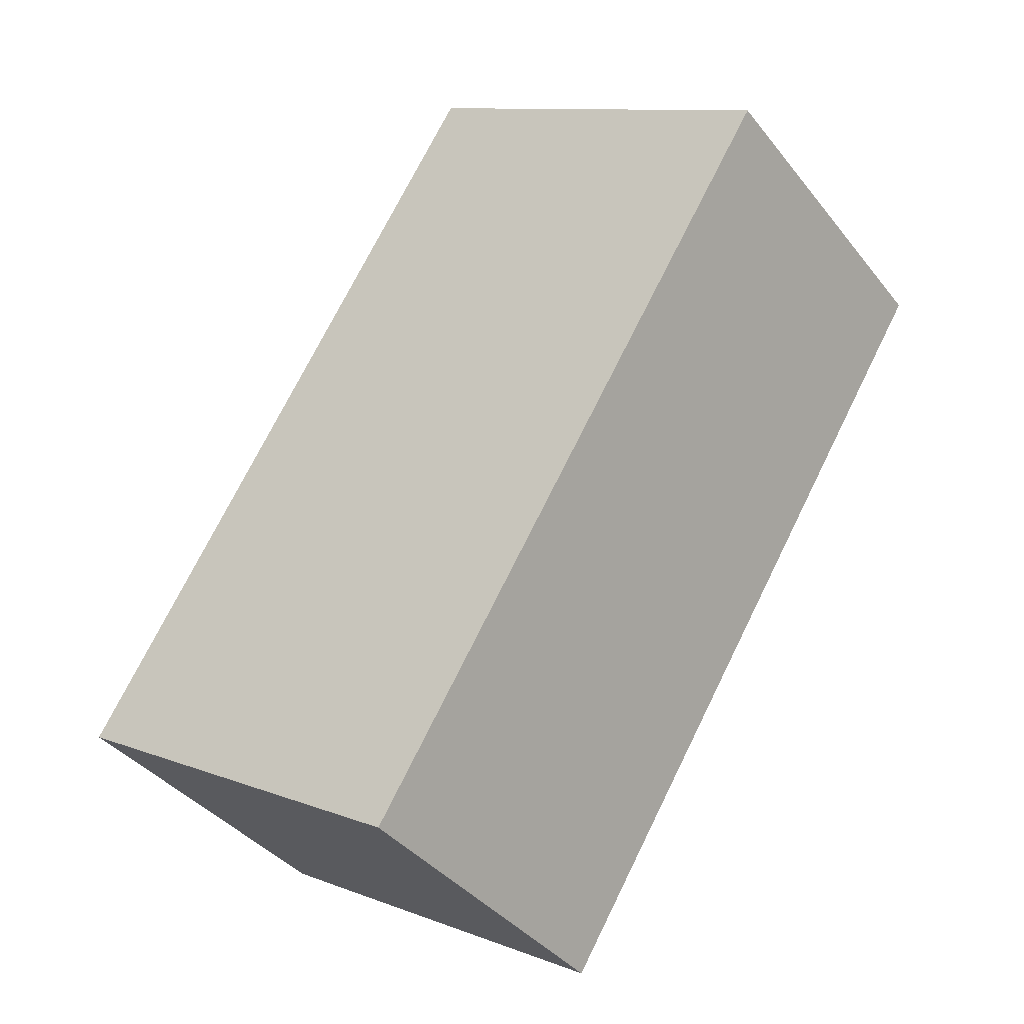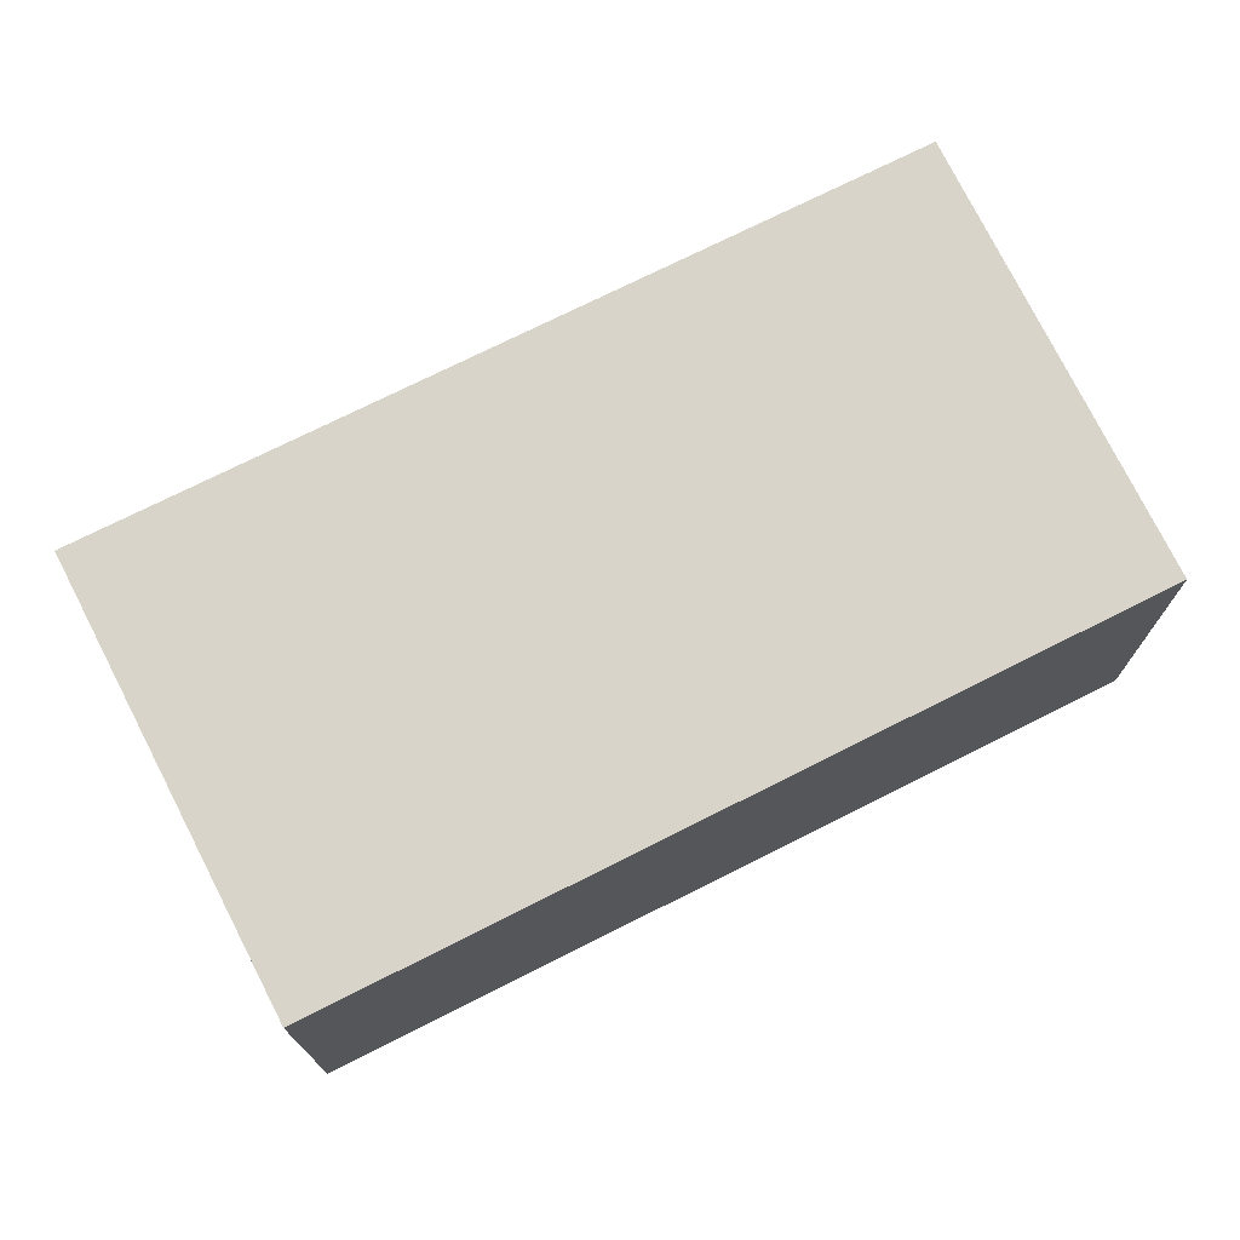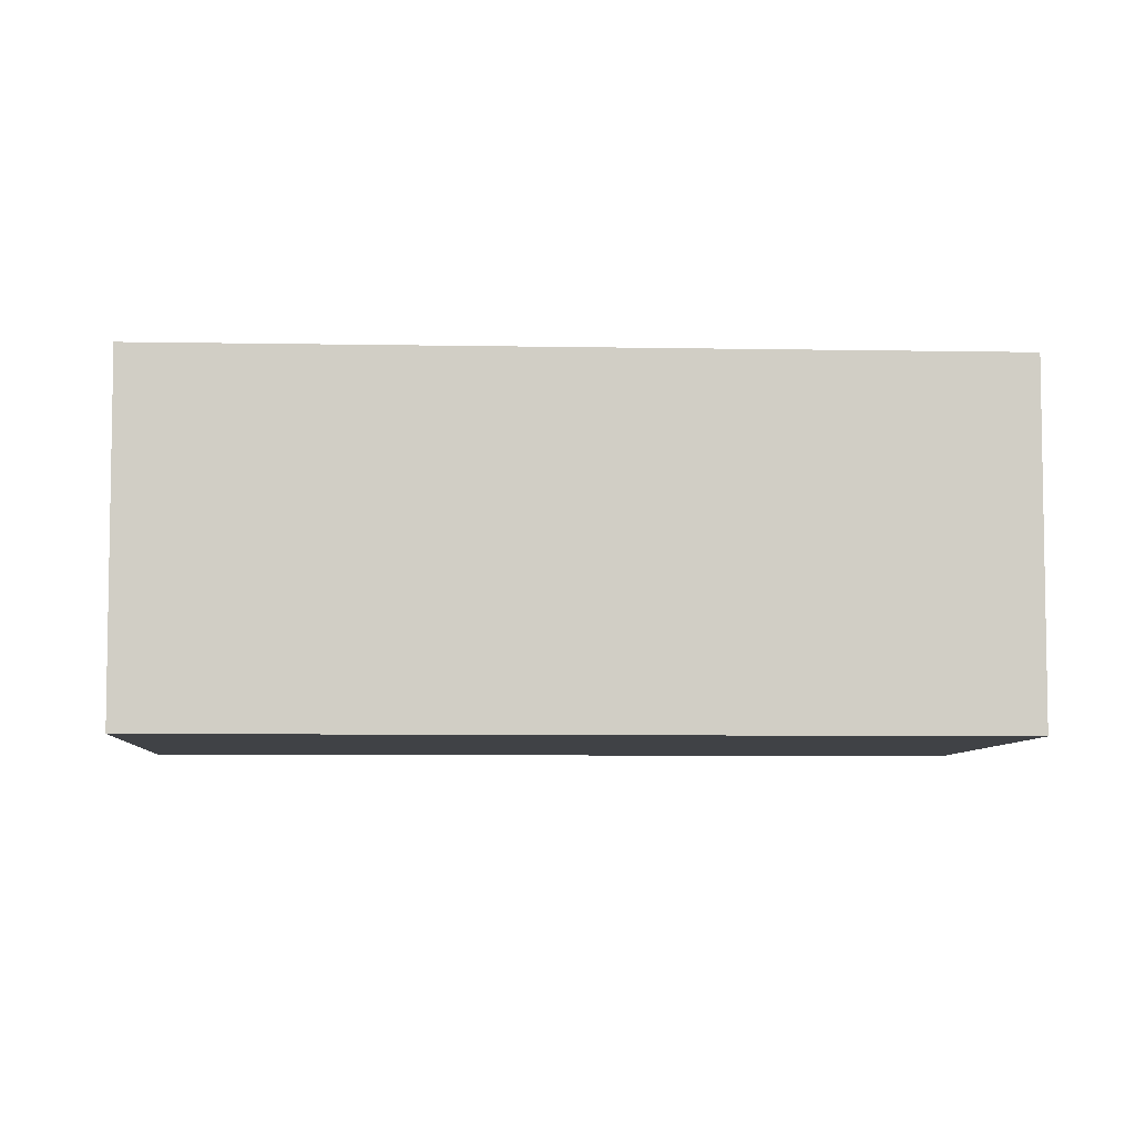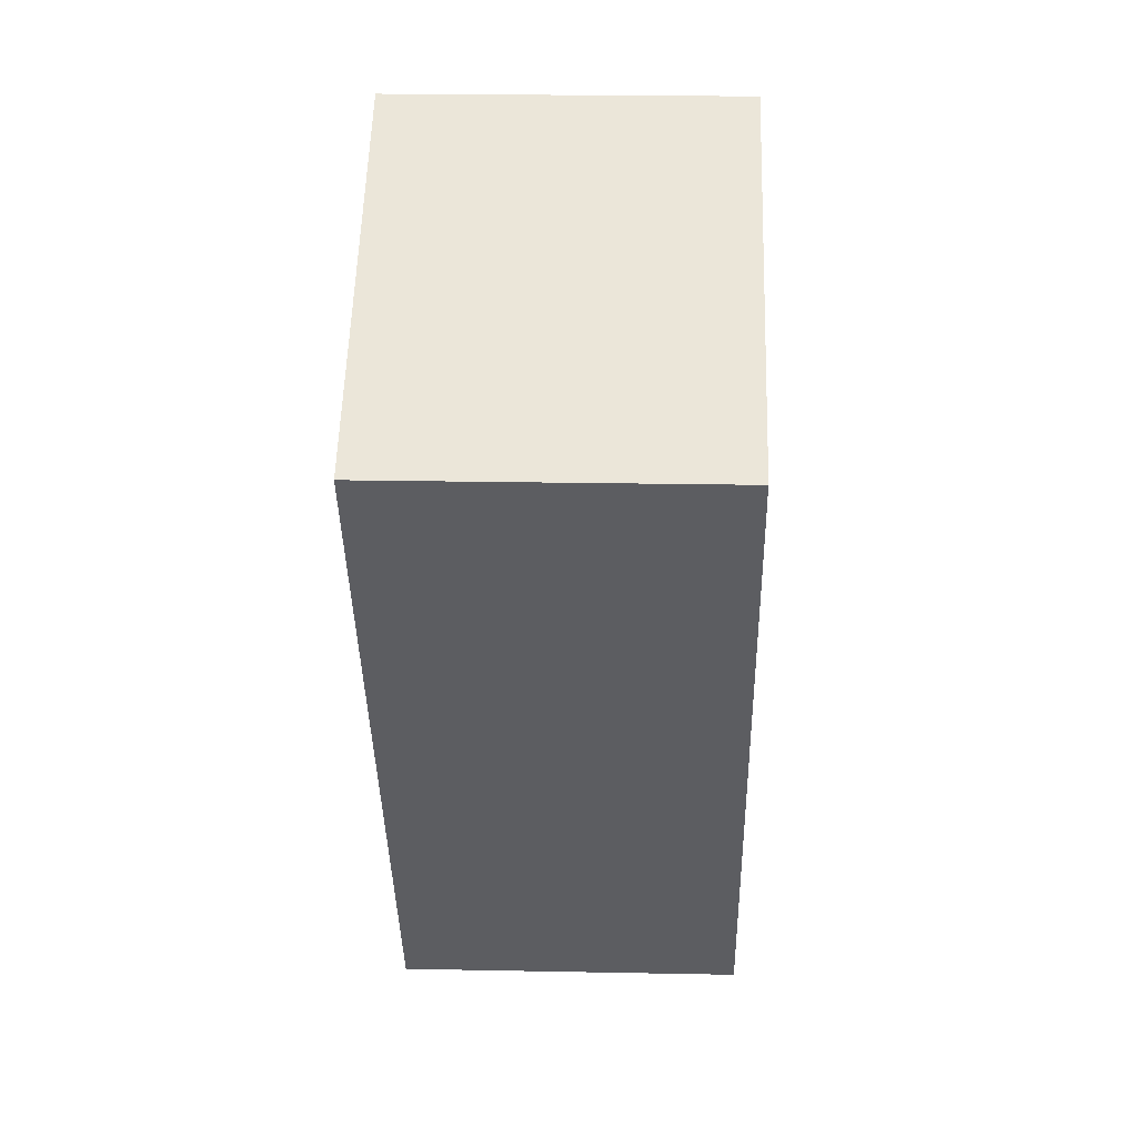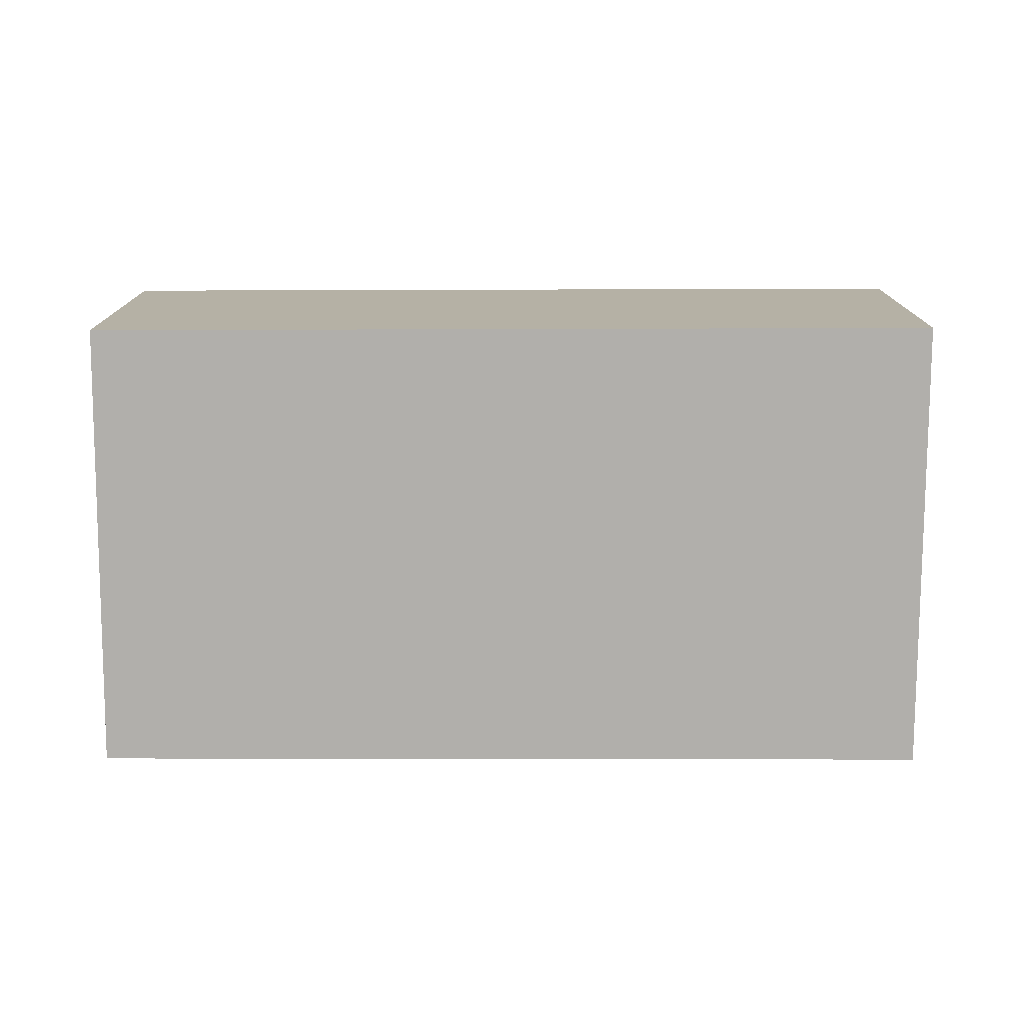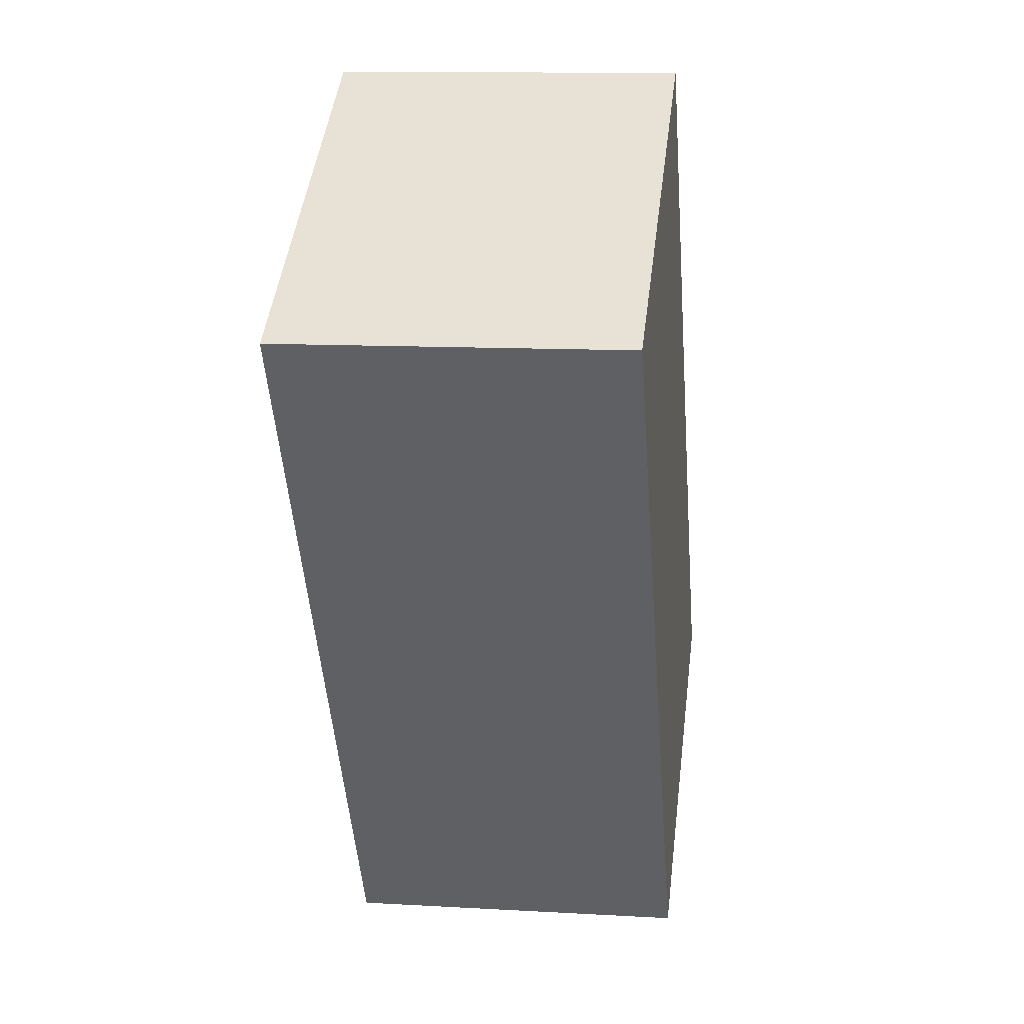
<metadata>
{"format":"obj","ext":"obj","renderer":"f3d","projection":"perspective","resolution":1024,"background":"white","views":[{"elev":-38.4,"azim":33.8,"up":"+Z"},{"elev":74.8,"azim":95.3,"up":"+Y"},{"elev":-6.5,"azim":-61.5,"up":"+Y"},{"elev":21.2,"azim":92.0,"up":"+Z"},{"elev":-78.1,"azim":-58.1,"up":"+Y"},{"elev":11.3,"azim":98.0,"up":"+Z"}]}
</metadata>
<code>
v  3.069 2.84 -1.903
v  3.578 2.84 5.785
v  6.651 2.84 3.832
v  0 2.84 1.739e-16
v  6.651 -2.346e-16 3.832
v  3.069 1.165e-16 -1.903
v  0 0 0
v  3.578 -3.542e-16 5.785
g defaultobject
f 1 2 3
f 2 1 4
f 5 1 3
f 1 5 6
f 6 4 1
f 4 6 7
f 7 2 4
f 2 7 8
f 8 3 2
f 3 8 5
f 5 7 6
f 7 5 8

</code>
